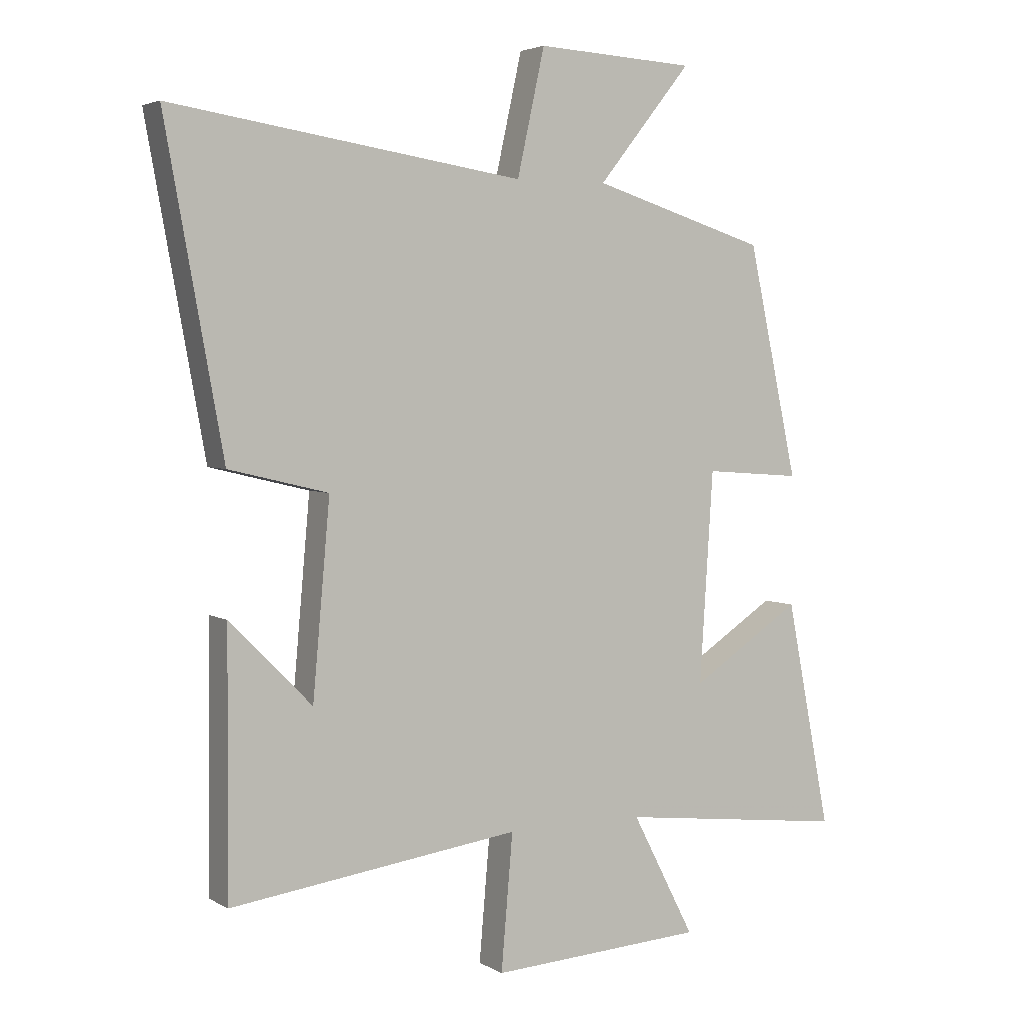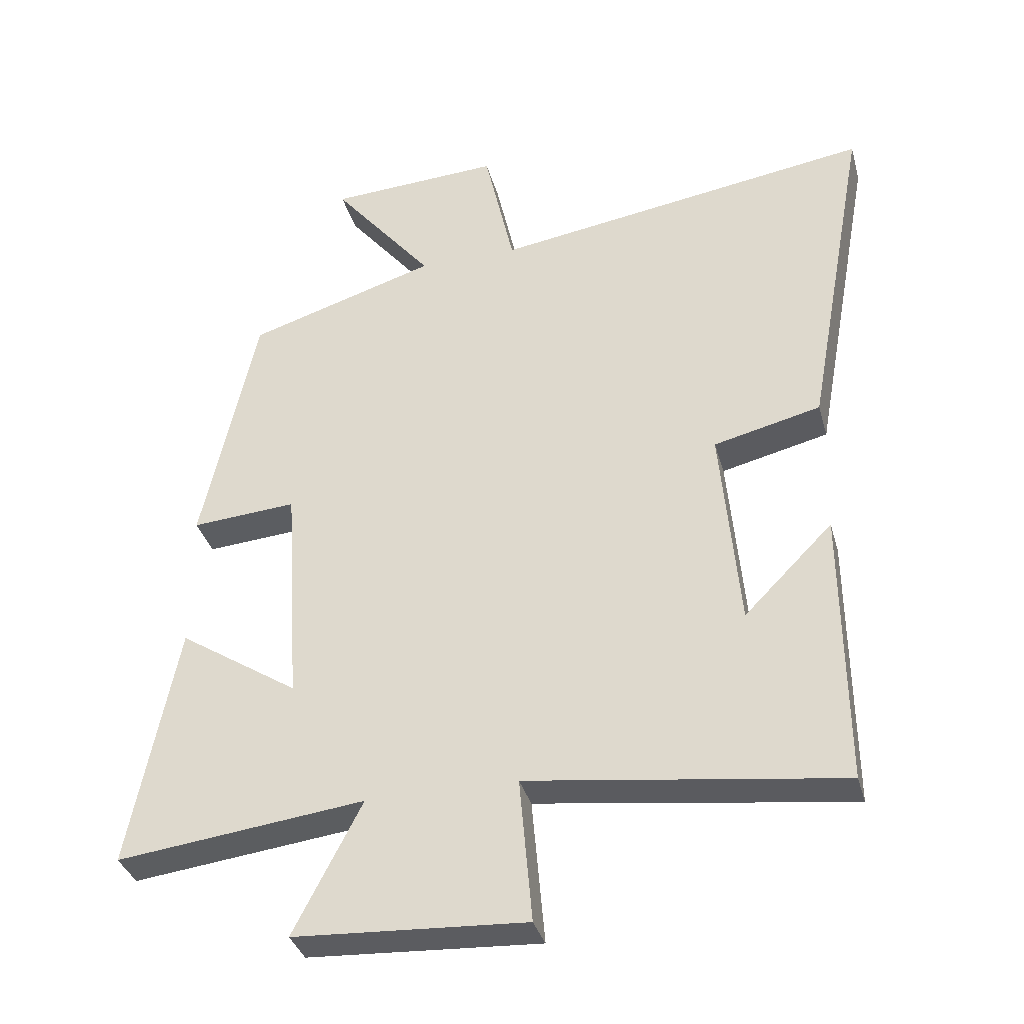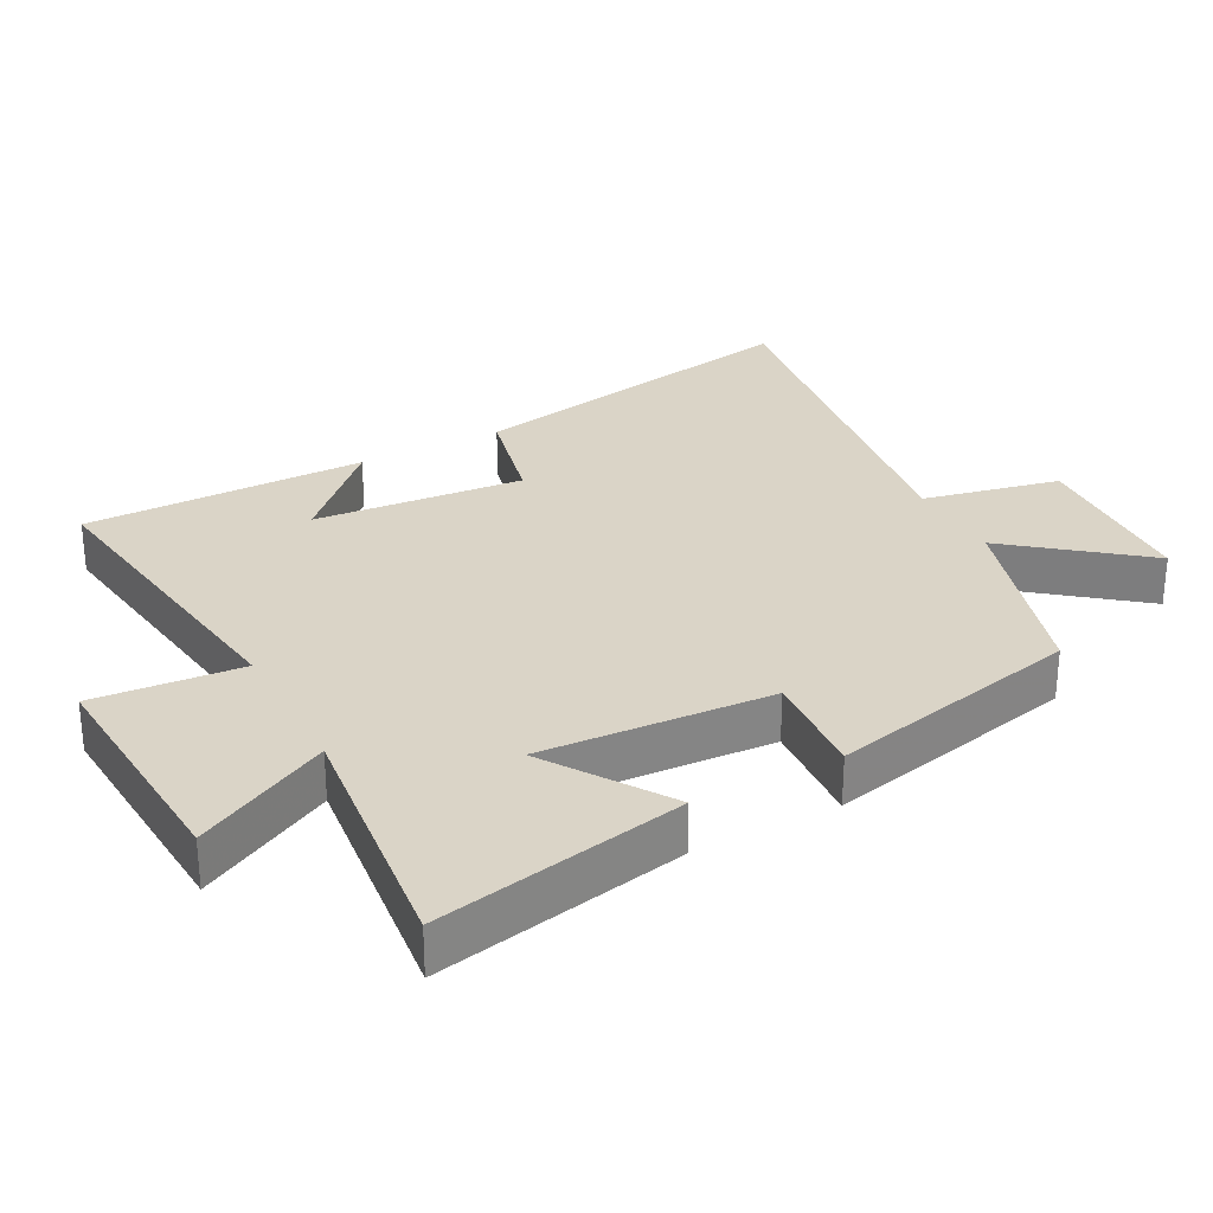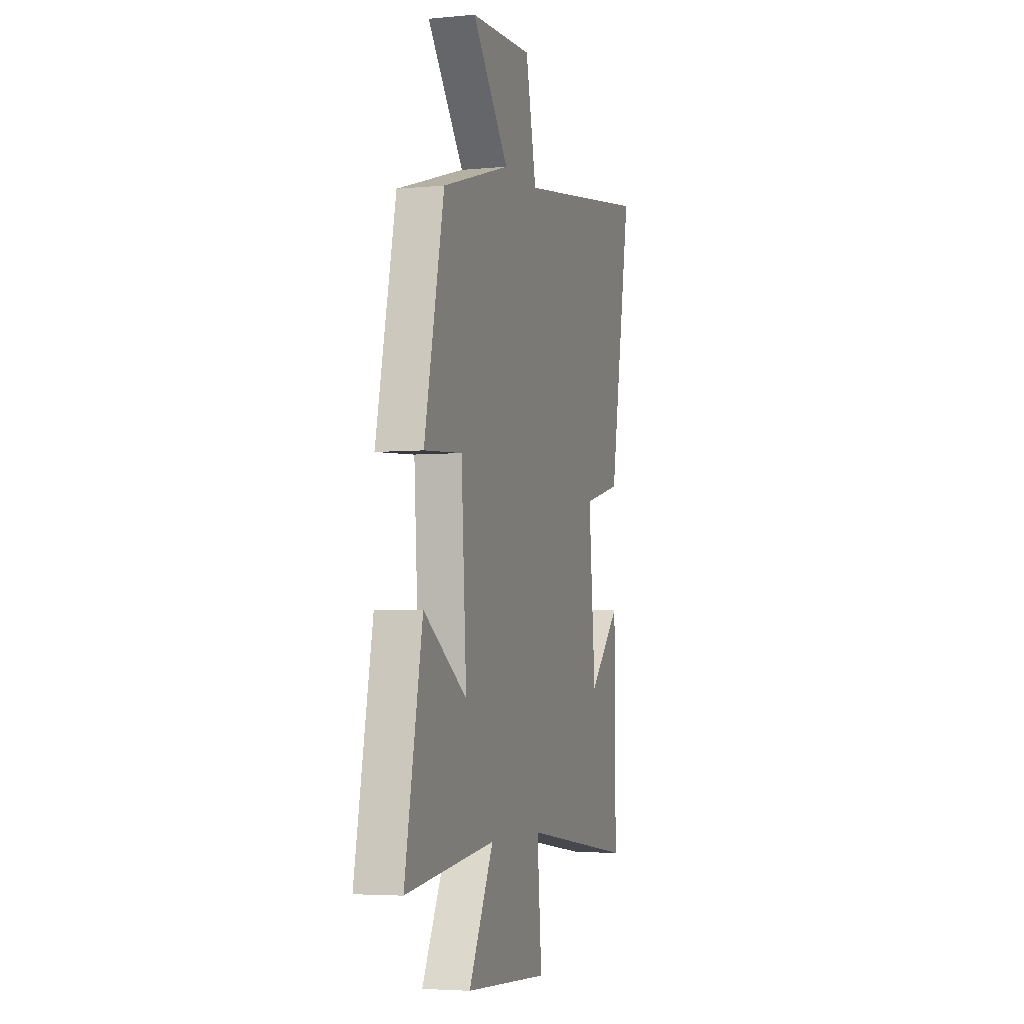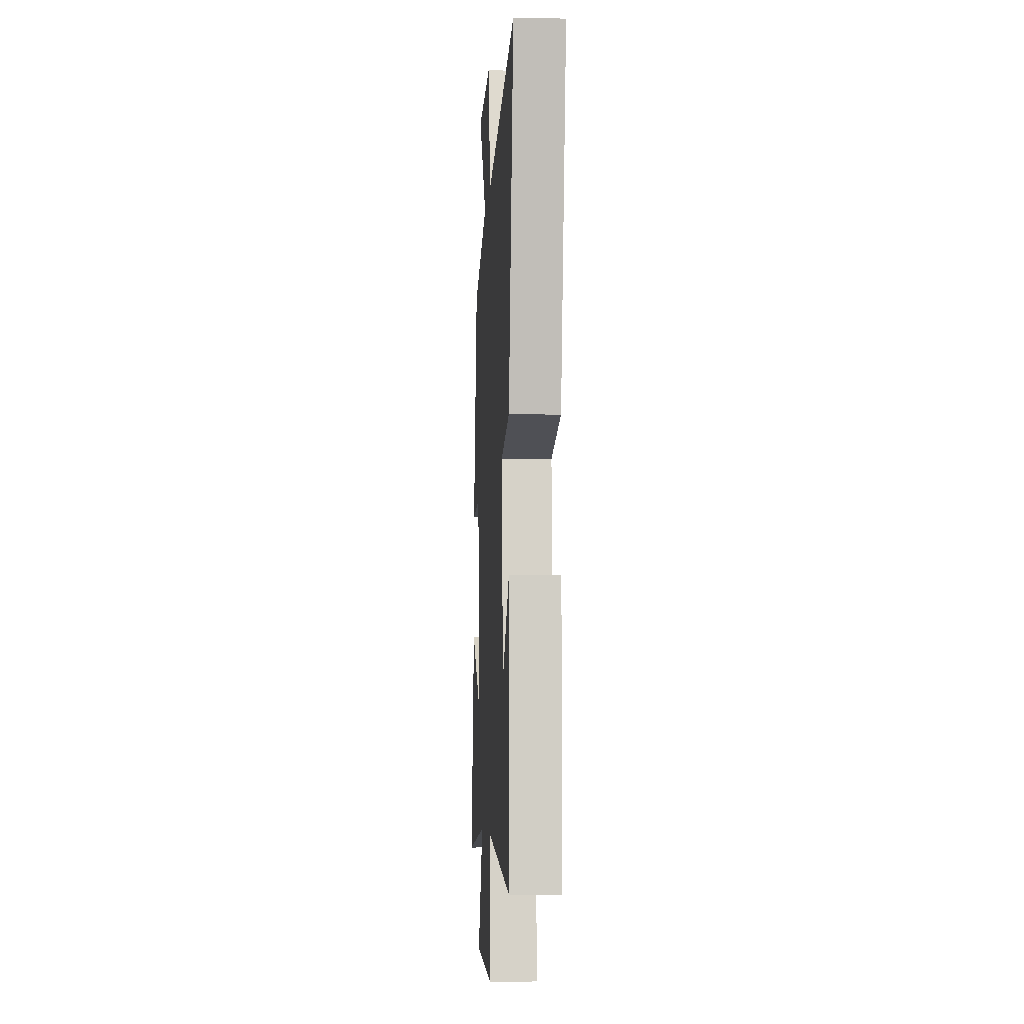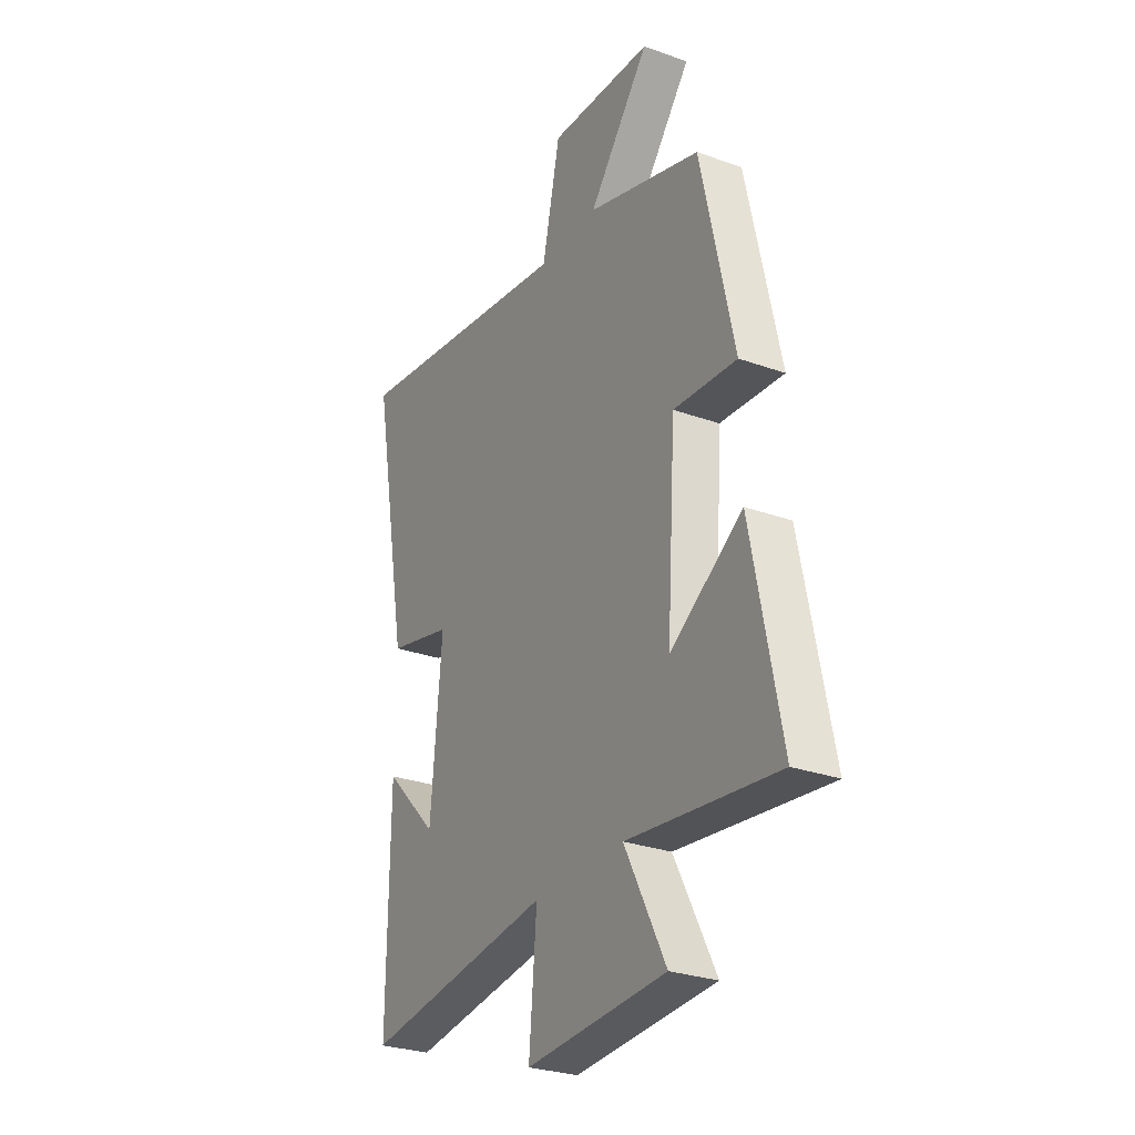
<metadata>
{"format":"obj","ext":"obj","renderer":"f3d","projection":"perspective","resolution":1024,"background":"white","views":[{"elev":3.9,"azim":150.2,"up":"+Z"},{"elev":-35.4,"azim":15.0,"up":"+Z"},{"elev":28.9,"azim":-118.3,"up":"+Y"},{"elev":-4.4,"azim":-72.8,"up":"+Z"},{"elev":-6.0,"azim":86.4,"up":"+Z"},{"elev":-28.3,"azim":-118.4,"up":"+Z"}]}
</metadata>
<code>
v 0.503 0.07 -0.563
v 0.03 0.07 -0.5
v 0.049 0.07 -0.719
v -0.301 0.07 -0.699
v -0.198 0.07 -0.5
v -0.573 0.07 -0.545
v -0.5 0.07 -0.176
v -0.319 0.07 -0.294
v -0.341 0.07 0.048
v -0.5 0.07 0.036
v -0.418 0.07 0.411
v -0.132 0.07 0.5
v -0.285 0.07 0.689
v -0.025 0.07 0.703
v 0.02 0.07 0.5
v 0.594 0.07 0.587
v 0.5 0.07 0.072
v 0.338 0.07 0.033
v 0.366 0.07 -0.279
v 0.5 0.07 -0.144
v 0.503 0 -0.563
v 0.03 0 -0.5
v 0.049 0 -0.719
v -0.301 0 -0.699
v -0.198 0 -0.5
v -0.573 0 -0.545
v -0.5 0 -0.176
v -0.319 0 -0.294
v -0.341 0 0.048
v -0.5 0 0.036
v -0.418 0 0.411
v -0.132 0 0.5
v -0.285 0 0.689
v -0.025 0 0.703
v 0.02 0 0.5
v 0.594 0 0.587
v 0.5 0 0.072
v 0.338 0 0.033
v 0.366 0 -0.279
v 0.5 0 -0.144
f 19 20 1
f 15 16 17 18
f 15 18 19
f 12 13 14 15
f 12 15 19
f 9 10 11 12
f 8 9 12 19
f 5 6 7 8
f 5 8 19
f 2 3 4 5
f 2 5 19
f 1 2 19
f 21 40 39
f 38 37 36 35
f 39 38 35
f 35 34 33 32
f 39 35 32
f 32 31 30 29
f 39 32 29 28
f 28 27 26 25
f 39 28 25
f 25 24 23 22
f 39 25 22
f 39 22 21
f 1 21 22 2
f 2 22 23 3
f 3 23 24 4
f 4 24 25 5
f 5 25 26 6
f 6 26 27 7
f 7 27 28 8
f 8 28 29 9
f 9 29 30 10
f 10 30 31 11
f 11 31 32 12
f 12 32 33 13
f 13 33 34 14
f 14 34 35 15
f 15 35 36 16
f 16 36 37 17
f 17 37 38 18
f 18 38 39 19
f 19 39 40 20
f 20 40 21 1

</code>
